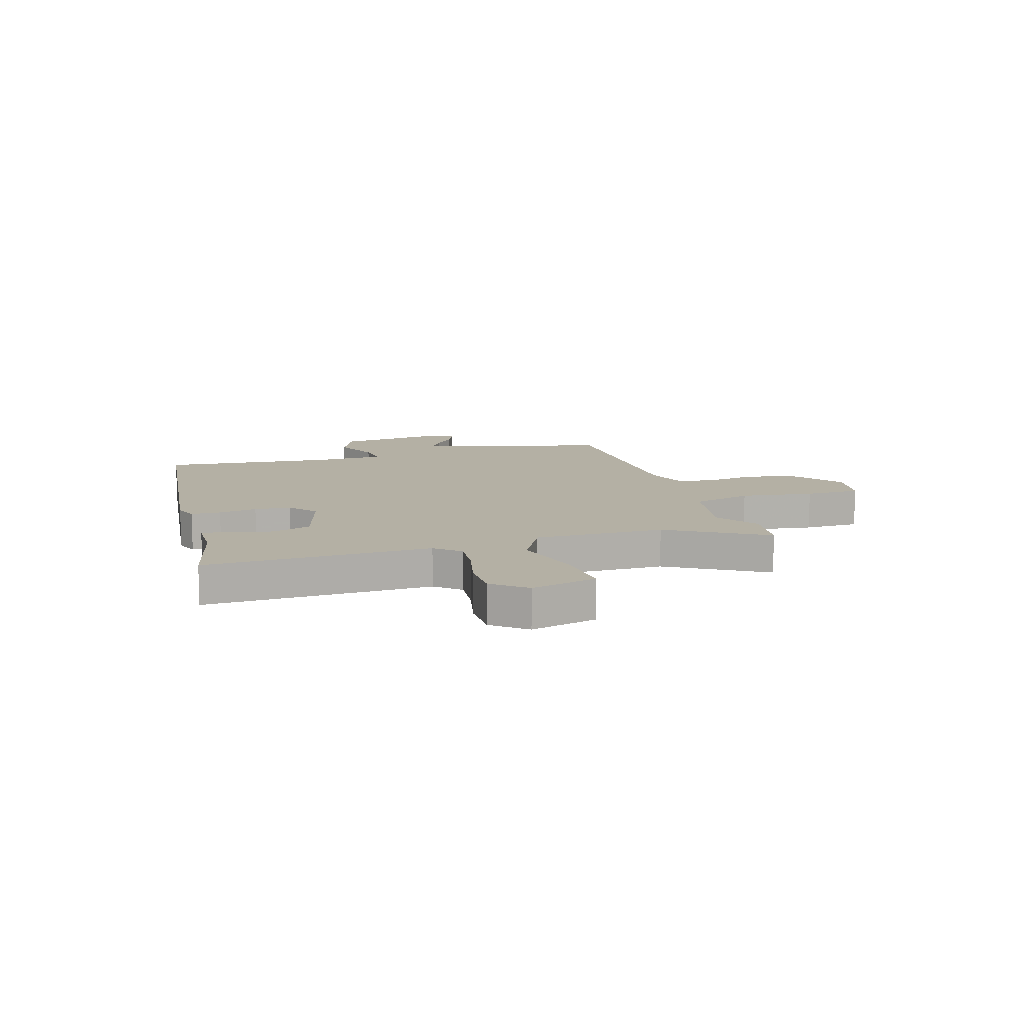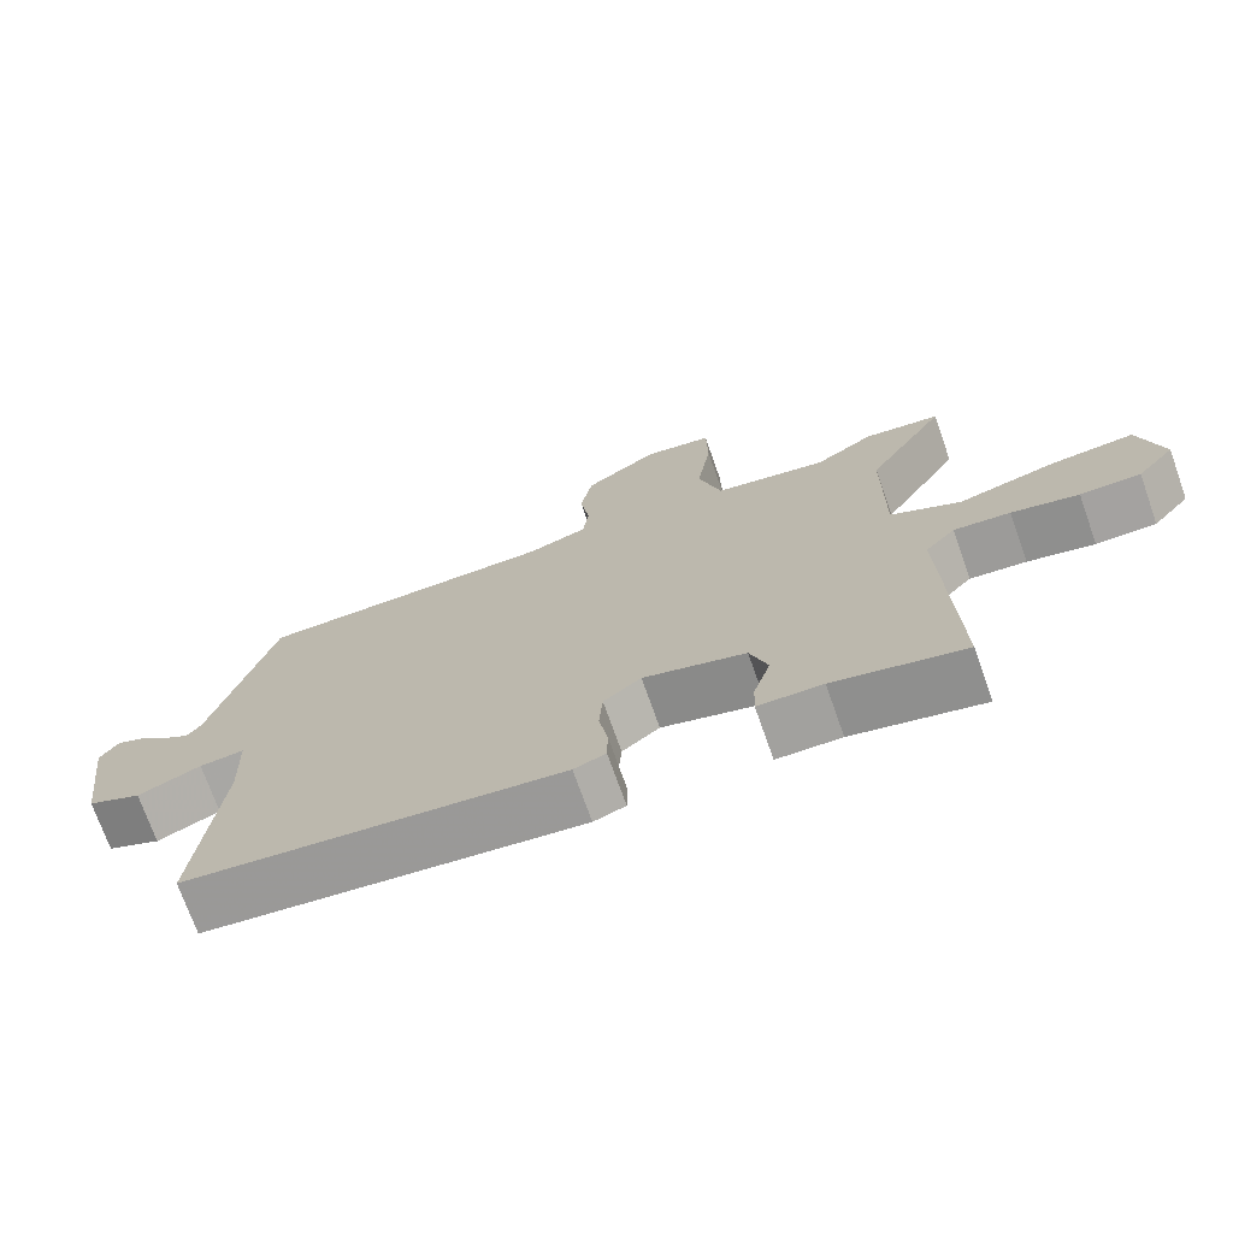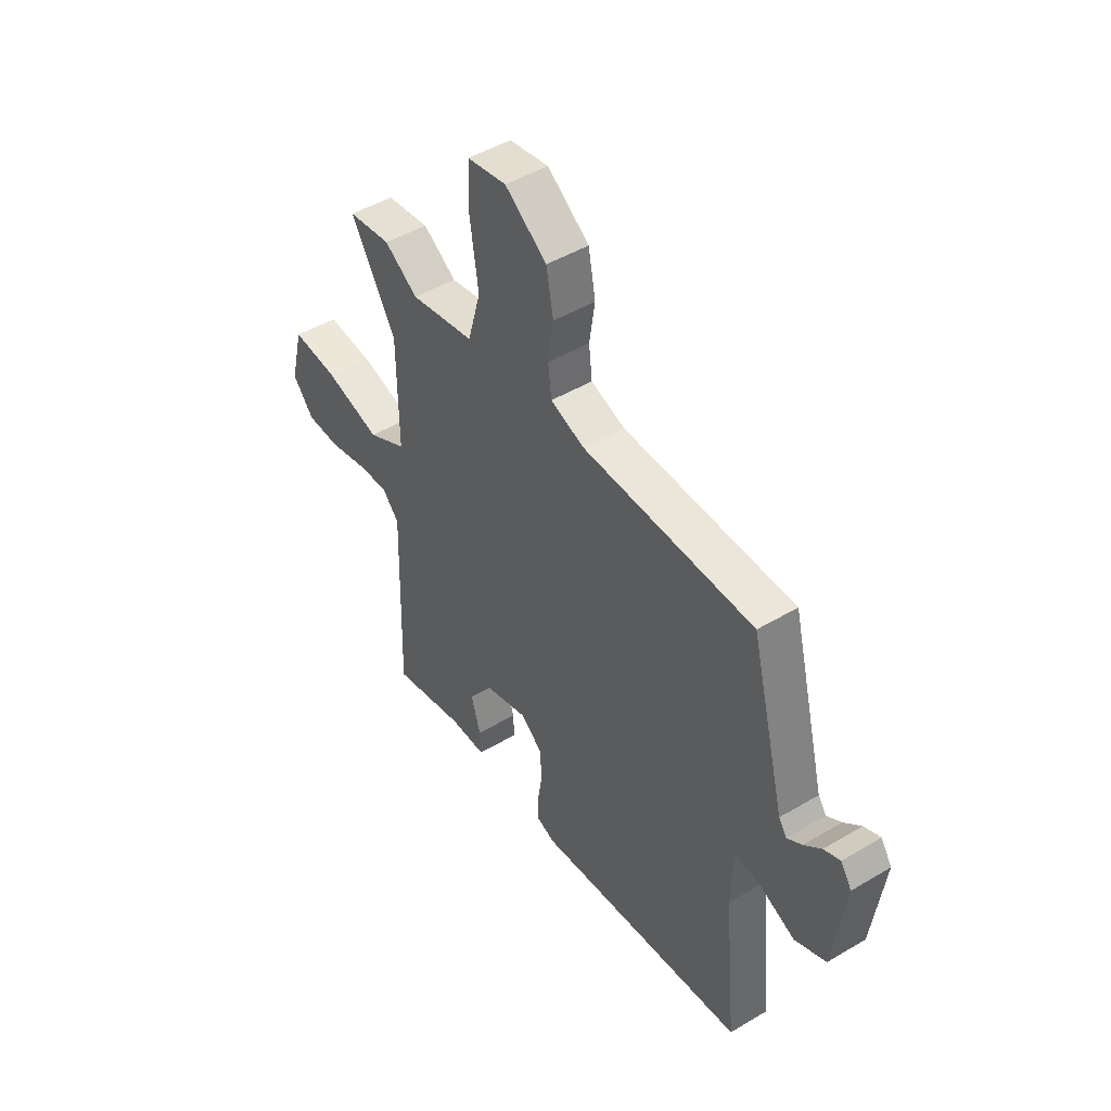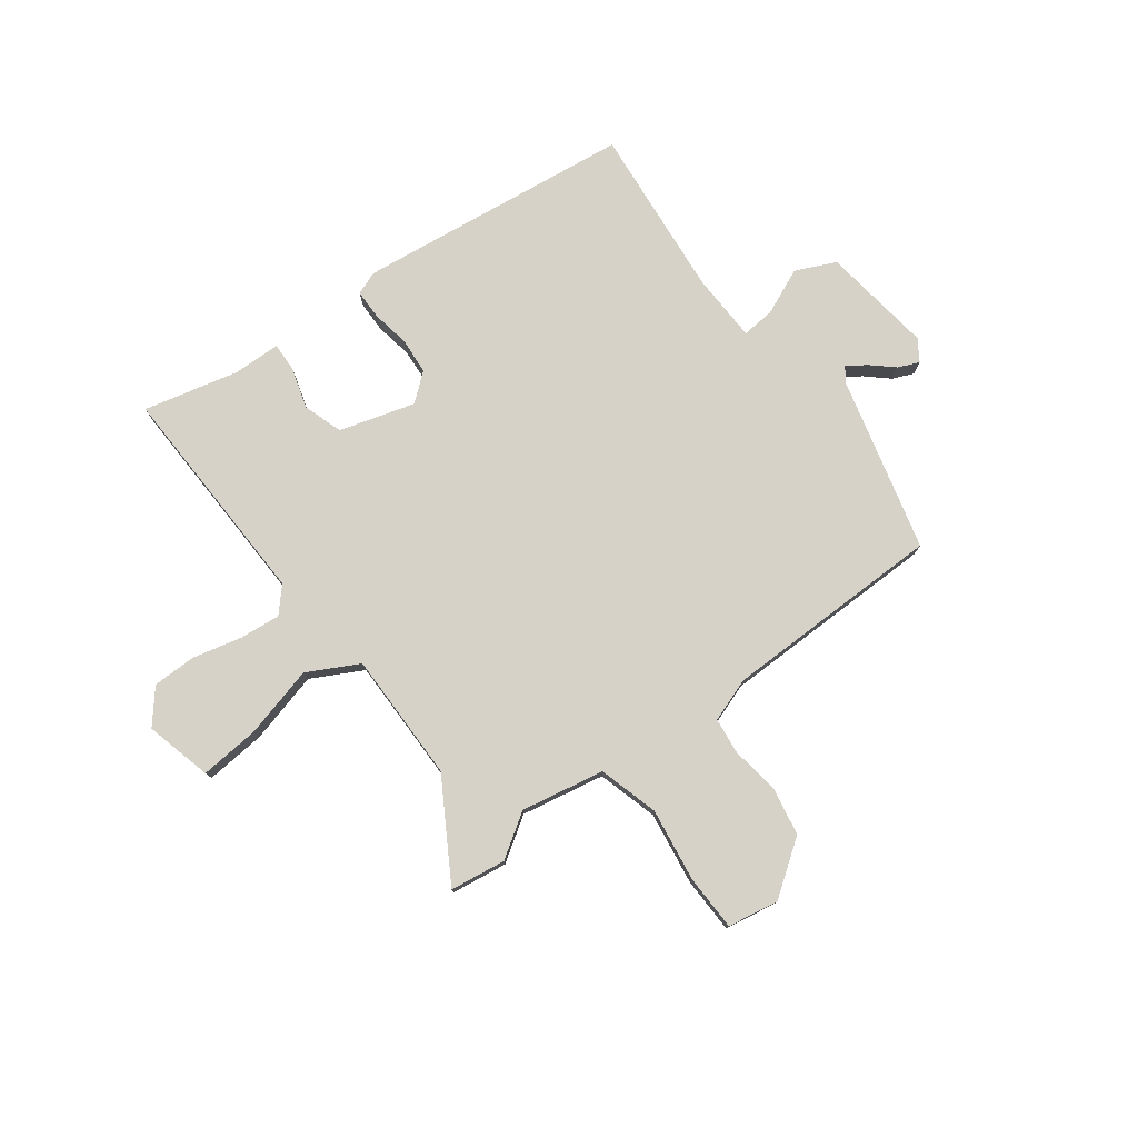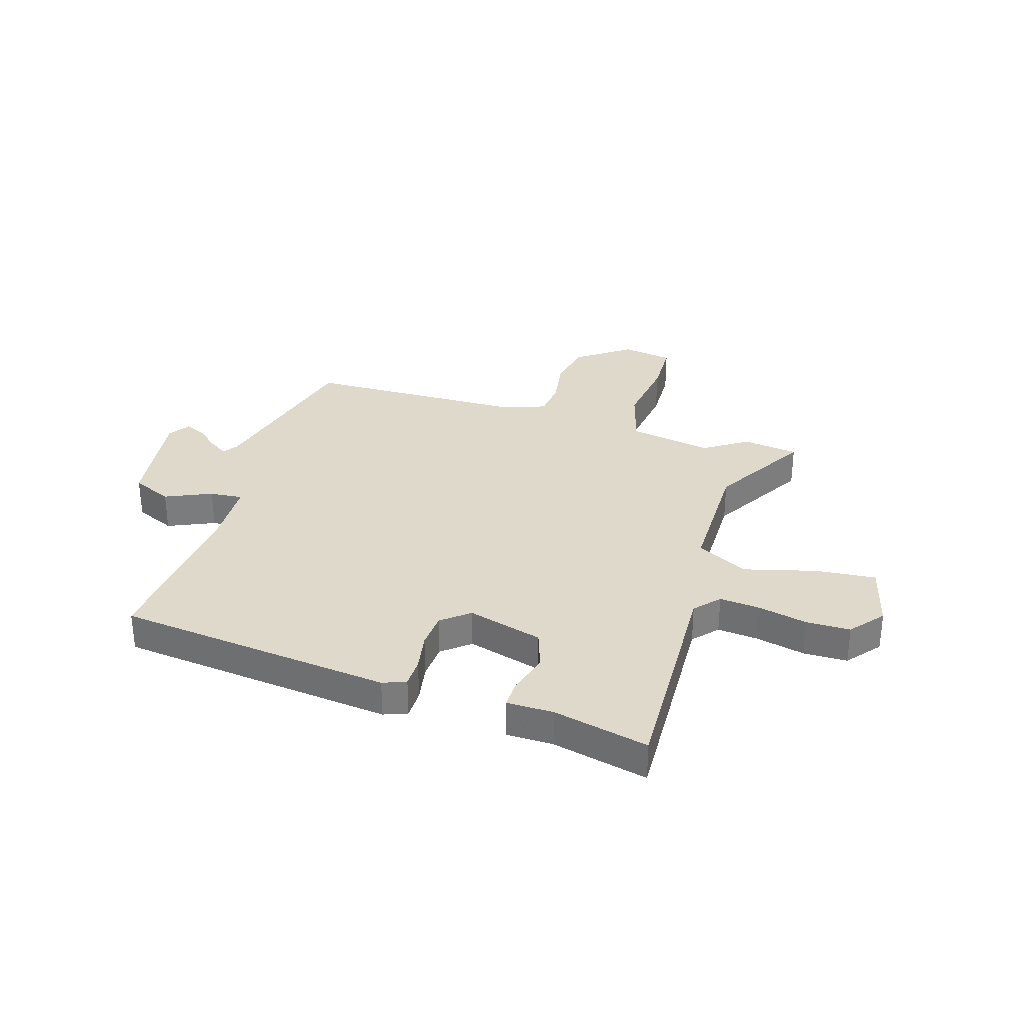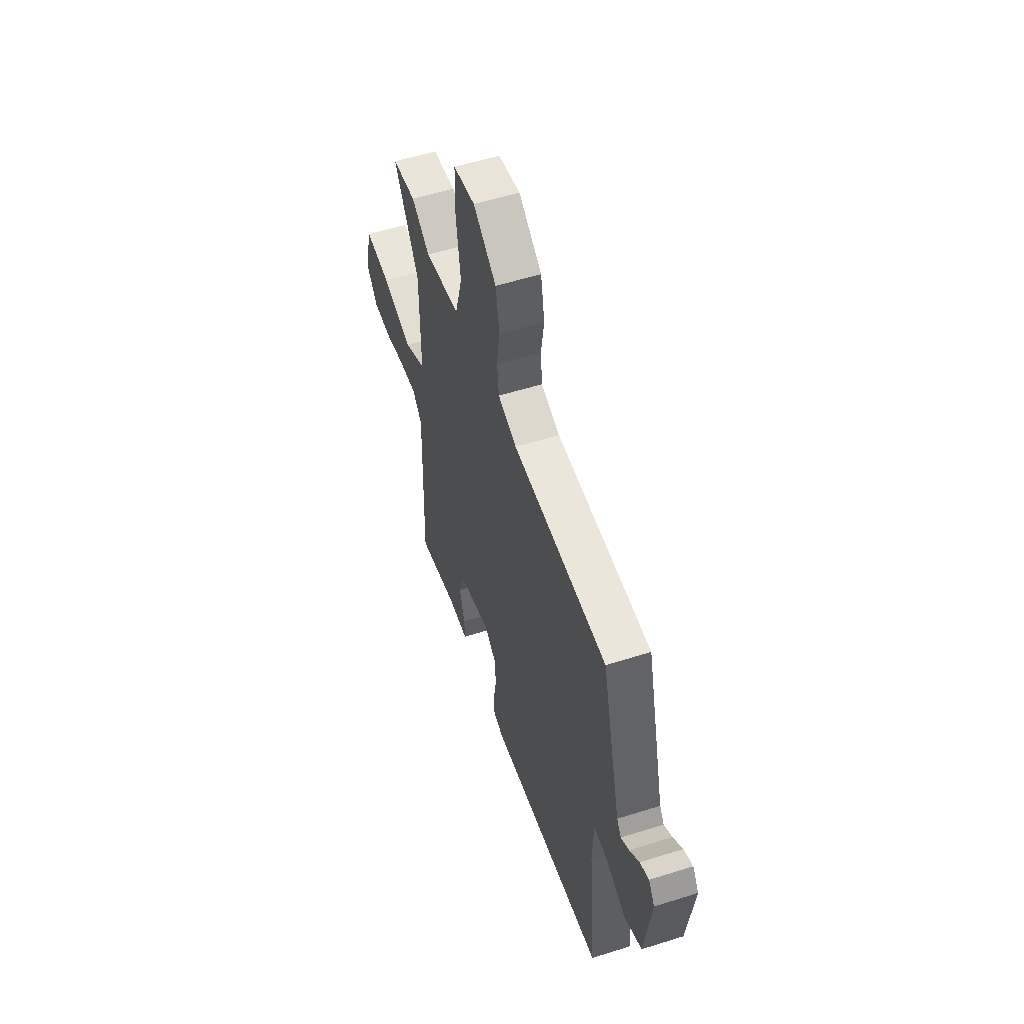
<metadata>
{"format":"obj","ext":"obj","renderer":"f3d","projection":"perspective","resolution":1024,"background":"white","views":[{"elev":11.4,"azim":-107.3,"up":"+Y"},{"elev":-72.7,"azim":-160.5,"up":"+Z"},{"elev":47.3,"azim":56.1,"up":"+Z"},{"elev":77.7,"azim":-36.9,"up":"+Y"},{"elev":31.8,"azim":-163.5,"up":"+Y"},{"elev":55.1,"azim":71.6,"up":"+Z"}]}
</metadata>
<code>
v 0.482 0.07 -0.455
v -0.028 0.07 -0.518
v -0.071 0.07 -0.502
v -0.072 0.07 -0.447
v -0.06 0.07 -0.376
v -0.065 0.07 -0.309
v -0.116 0.07 -0.268
v -0.255 0.07 -0.309
v -0.279 0.07 -0.382
v -0.256 0.07 -0.458
v -0.254 0.07 -0.511
v -0.341 0.07 -0.513
v -0.517 0.07 -0.556
v -0.505 0.07 -0.138
v -0.546 0.07 -0.093
v -0.622 0.07 -0.101
v -0.712 0.07 -0.123
v -0.793 0.07 -0.123
v -0.844 0.07 -0.062
v -0.813 0.07 0.061
v -0.702 0.07 0.052
v -0.569 0.07 0.018
v -0.475 0.07 0.068
v -0.477 0.07 0.308
v -0.585 0.07 0.488
v -0.482 0.07 0.503
v -0.402 0.07 0.451
v -0.248 0.07 0.481
v -0.217 0.07 0.592
v -0.237 0.07 0.727
v -0.235 0.07 0.83
v -0.141 0.07 0.847
v -0.041 0.07 0.776
v -0.024 0.07 0.686
v -0.037 0.07 0.598
v -0.029 0.07 0.53
v 0.052 0.07 0.502
v 0.46 0.07 0.499
v 0.543 0.07 0.178
v 0.562 0.07 0.151
v 0.597 0.07 0.174
v 0.638 0.07 0.211
v 0.677 0.07 0.228
v 0.703 0.07 0.189
v 0.676 0.07 -0.017
v 0.602 0.07 -0.051
v 0.516 0.07 -0.014
v 0.455 0.07 -0.009
v 0.451 0.07 -0.136
v 0.482 0 -0.455
v -0.028 0 -0.518
v -0.071 0 -0.502
v -0.072 0 -0.447
v -0.06 0 -0.376
v -0.065 0 -0.309
v -0.116 0 -0.268
v -0.255 0 -0.309
v -0.279 0 -0.382
v -0.256 0 -0.458
v -0.254 0 -0.511
v -0.341 0 -0.513
v -0.517 0 -0.556
v -0.505 0 -0.138
v -0.546 0 -0.093
v -0.622 0 -0.101
v -0.712 0 -0.123
v -0.793 0 -0.123
v -0.844 0 -0.062
v -0.813 0 0.061
v -0.702 0 0.052
v -0.569 0 0.018
v -0.475 0 0.068
v -0.477 0 0.308
v -0.585 0 0.488
v -0.482 0 0.503
v -0.402 0 0.451
v -0.248 0 0.481
v -0.217 0 0.592
v -0.237 0 0.727
v -0.235 0 0.83
v -0.141 0 0.847
v -0.041 0 0.776
v -0.024 0 0.686
v -0.037 0 0.598
v -0.029 0 0.53
v 0.052 0 0.502
v 0.46 0 0.499
v 0.543 0 0.178
v 0.562 0 0.151
v 0.597 0 0.174
v 0.638 0 0.211
v 0.677 0 0.228
v 0.703 0 0.189
v 0.676 0 -0.017
v 0.602 0 -0.051
v 0.516 0 -0.014
v 0.455 0 -0.009
v 0.451 0 -0.136
f 44 45 46 47
f 44 47 48
f 41 42 43 44
f 40 41 44 48
f 39 40 48
f 37 38 39 48
f 36 37 48 49
f 32 33 34 35
f 32 35 36
f 29 30 31 32
f 28 29 32 36
f 24 25 26 27
f 23 24 27 28
f 19 20 21 22
f 17 18 19 22
f 16 17 22 23
f 15 16 23
f 14 15 23 28
f 12 13 14 28
f 9 10 11 12
f 8 9 12 28
f 2 3 4 5
f 2 5 6
f 1 2 6
f 49 1 6 7
f 7 8 28 36
f 7 36 49
f 96 95 94 93
f 97 96 93
f 93 92 91 90
f 97 93 90 89
f 97 89 88
f 97 88 87 86
f 98 97 86 85
f 84 83 82 81
f 85 84 81
f 81 80 79 78
f 85 81 78 77
f 76 75 74 73
f 77 76 73 72
f 71 70 69 68
f 71 68 67 66
f 72 71 66 65
f 72 65 64
f 77 72 64 63
f 77 63 62 61
f 61 60 59 58
f 77 61 58 57
f 54 53 52 51
f 55 54 51
f 55 51 50
f 56 55 50 98
f 85 77 57 56
f 98 85 56
f 1 50 51 2
f 2 51 52 3
f 3 52 53 4
f 4 53 54 5
f 5 54 55 6
f 6 55 56 7
f 7 56 57 8
f 8 57 58 9
f 9 58 59 10
f 10 59 60 11
f 11 60 61 12
f 12 61 62 13
f 13 62 63 14
f 14 63 64 15
f 15 64 65 16
f 16 65 66 17
f 17 66 67 18
f 18 67 68 19
f 19 68 69 20
f 20 69 70 21
f 21 70 71 22
f 22 71 72 23
f 23 72 73 24
f 24 73 74 25
f 25 74 75 26
f 26 75 76 27
f 27 76 77 28
f 28 77 78 29
f 29 78 79 30
f 30 79 80 31
f 31 80 81 32
f 32 81 82 33
f 33 82 83 34
f 34 83 84 35
f 35 84 85 36
f 36 85 86 37
f 37 86 87 38
f 38 87 88 39
f 39 88 89 40
f 40 89 90 41
f 41 90 91 42
f 42 91 92 43
f 43 92 93 44
f 44 93 94 45
f 45 94 95 46
f 46 95 96 47
f 47 96 97 48
f 48 97 98 49
f 49 98 50 1

</code>
